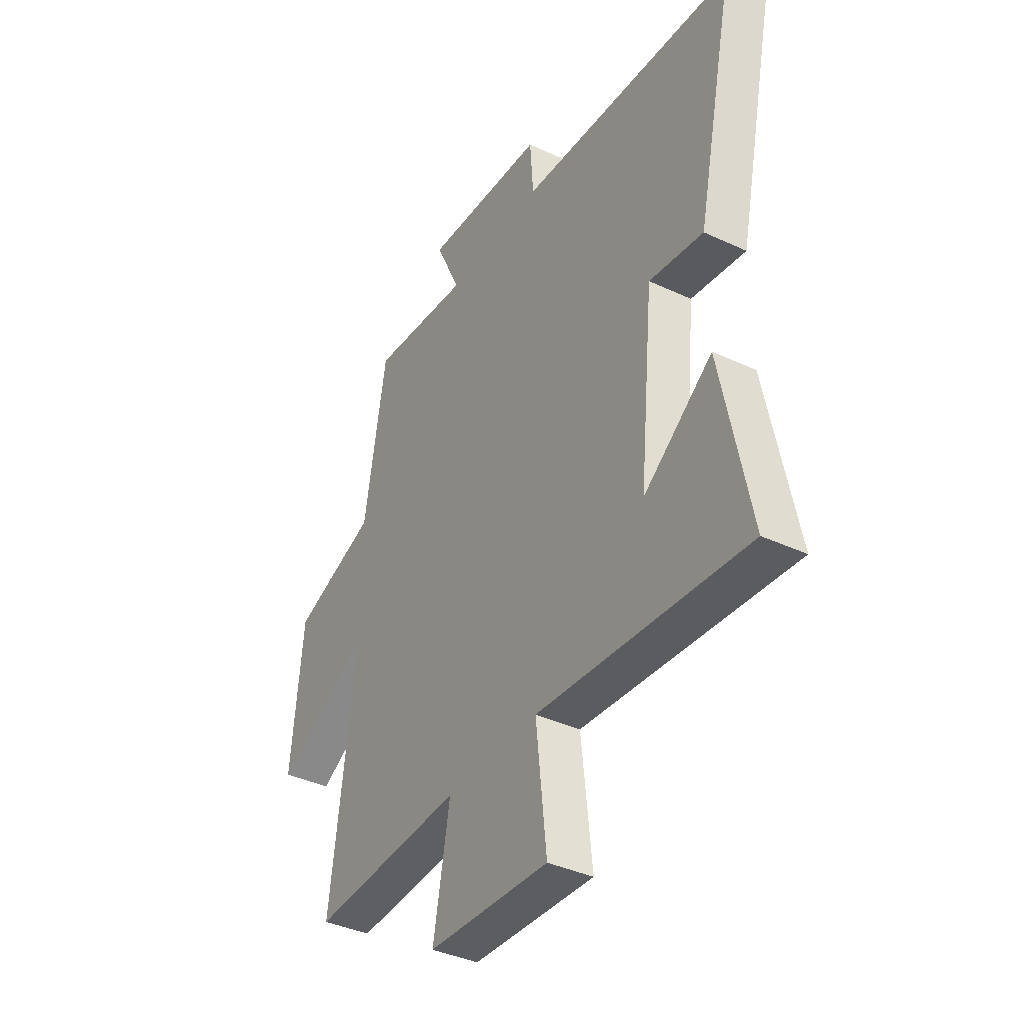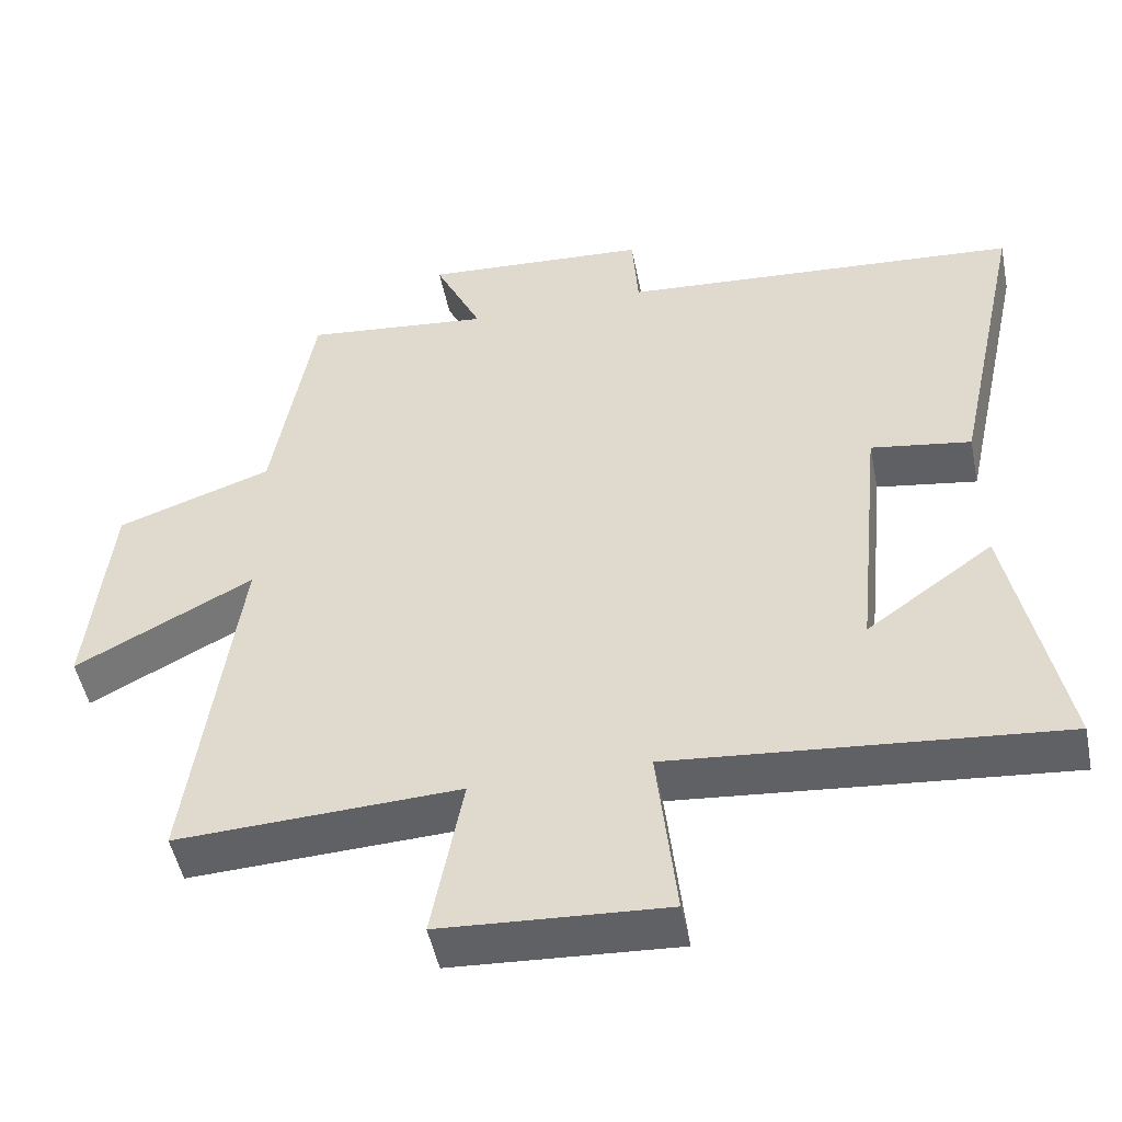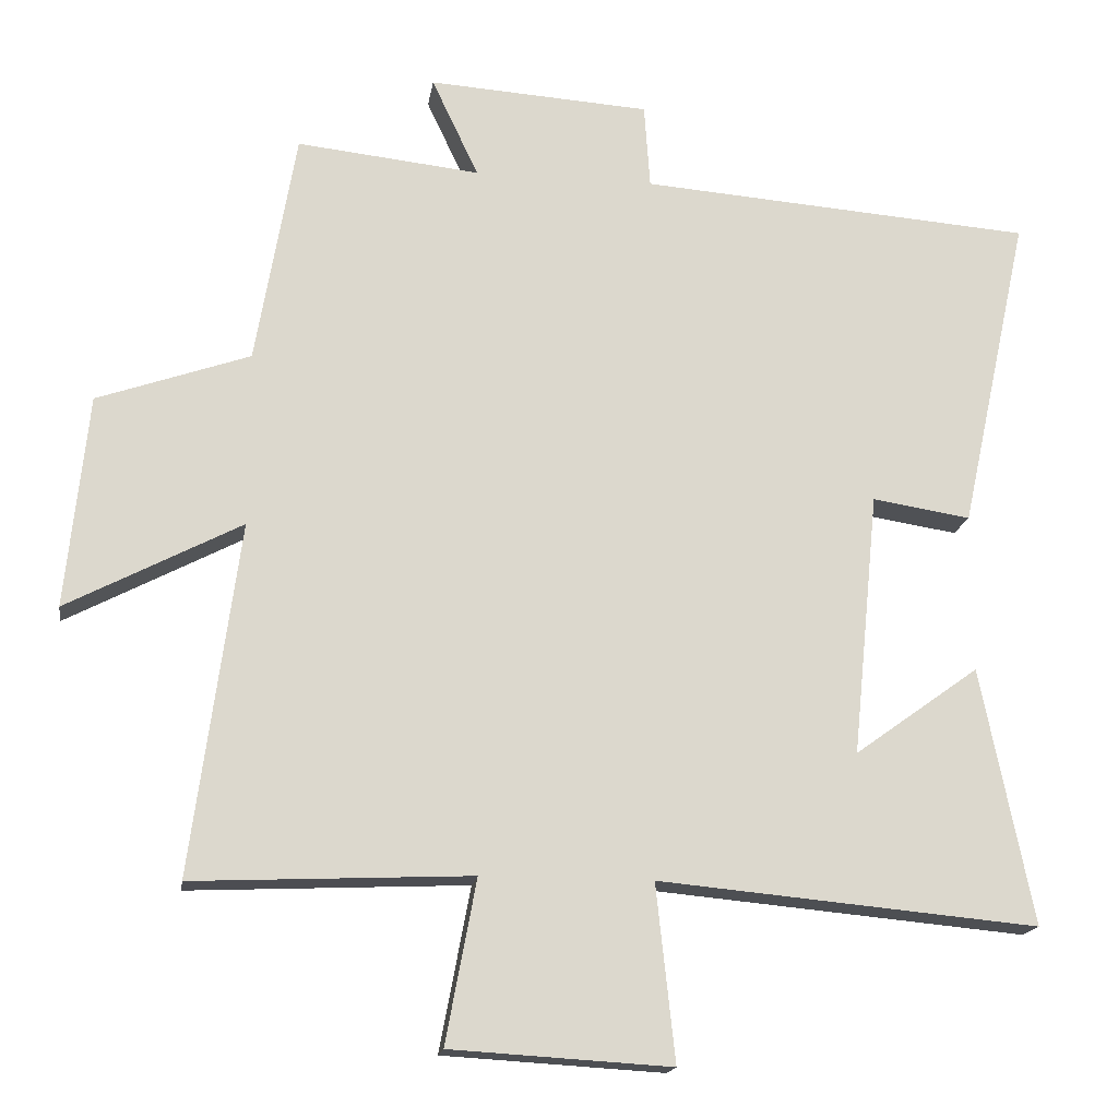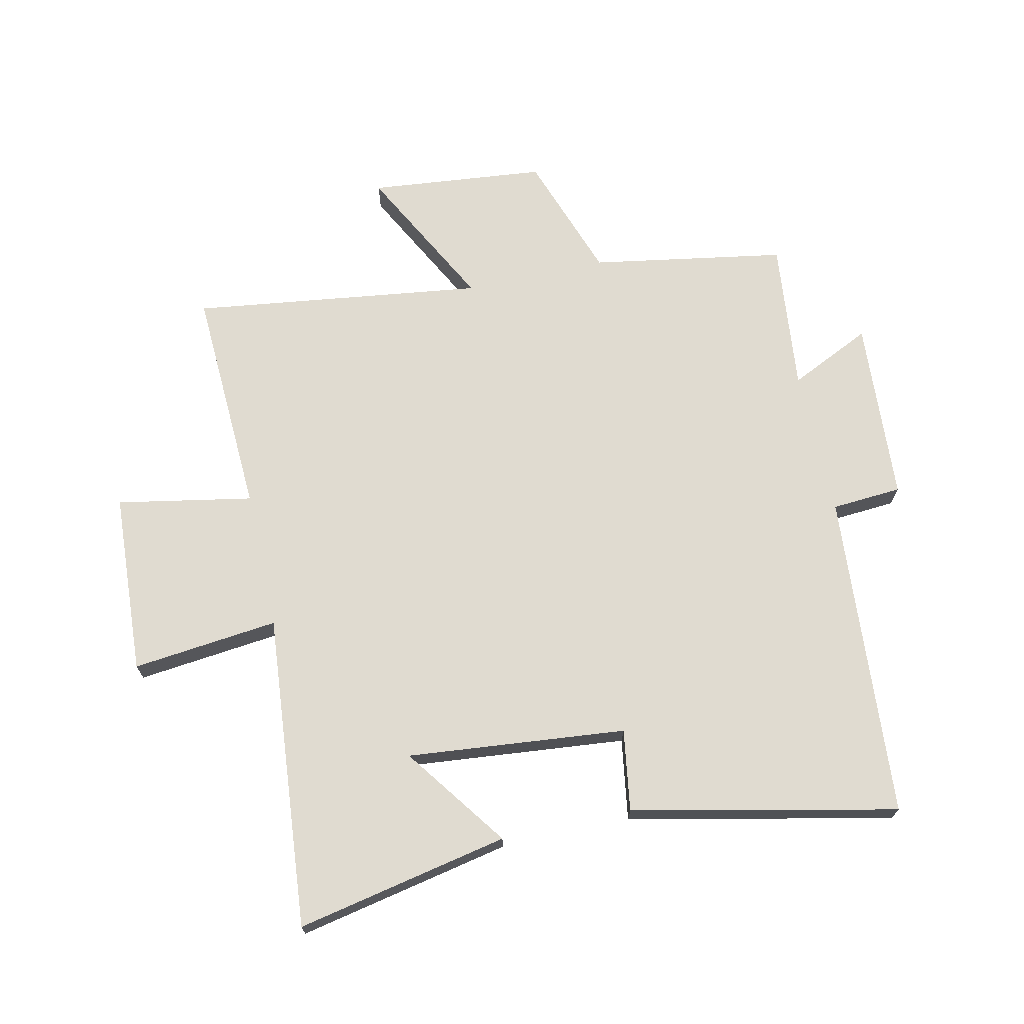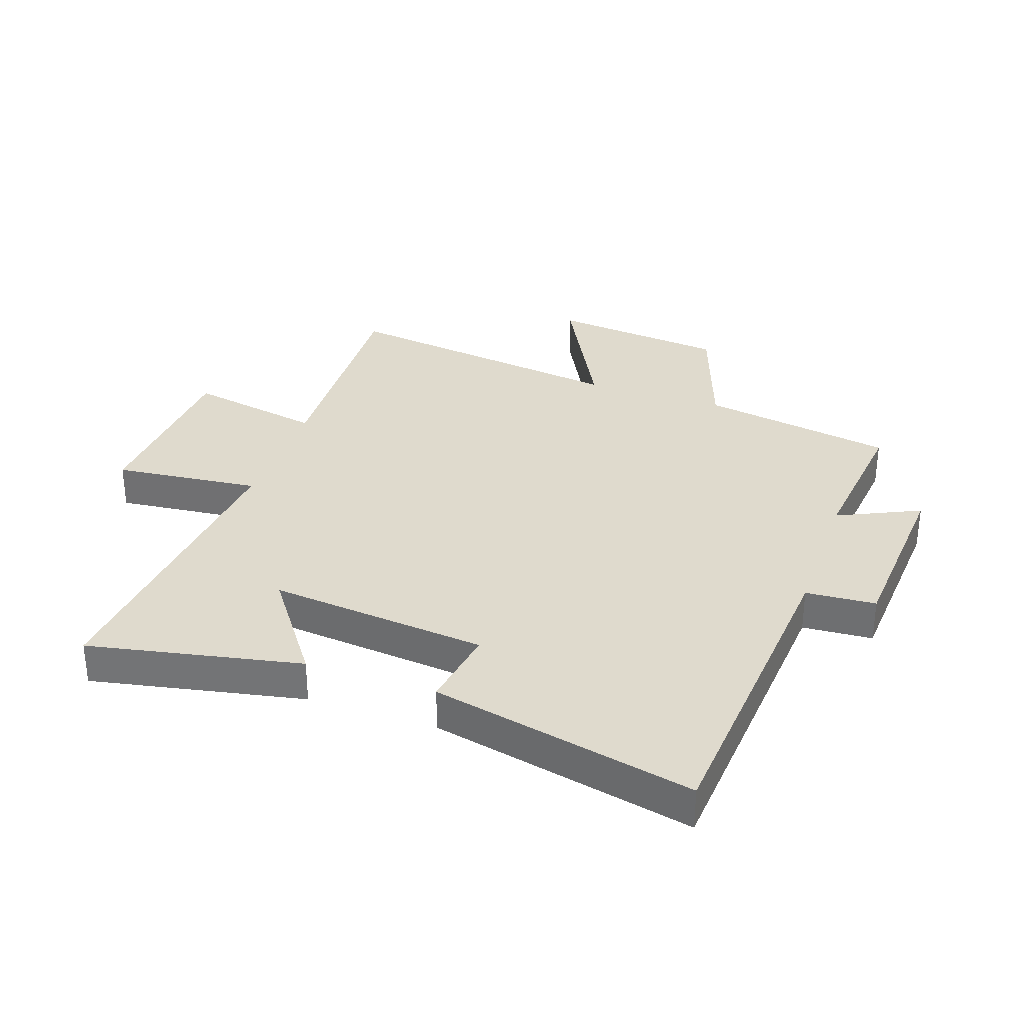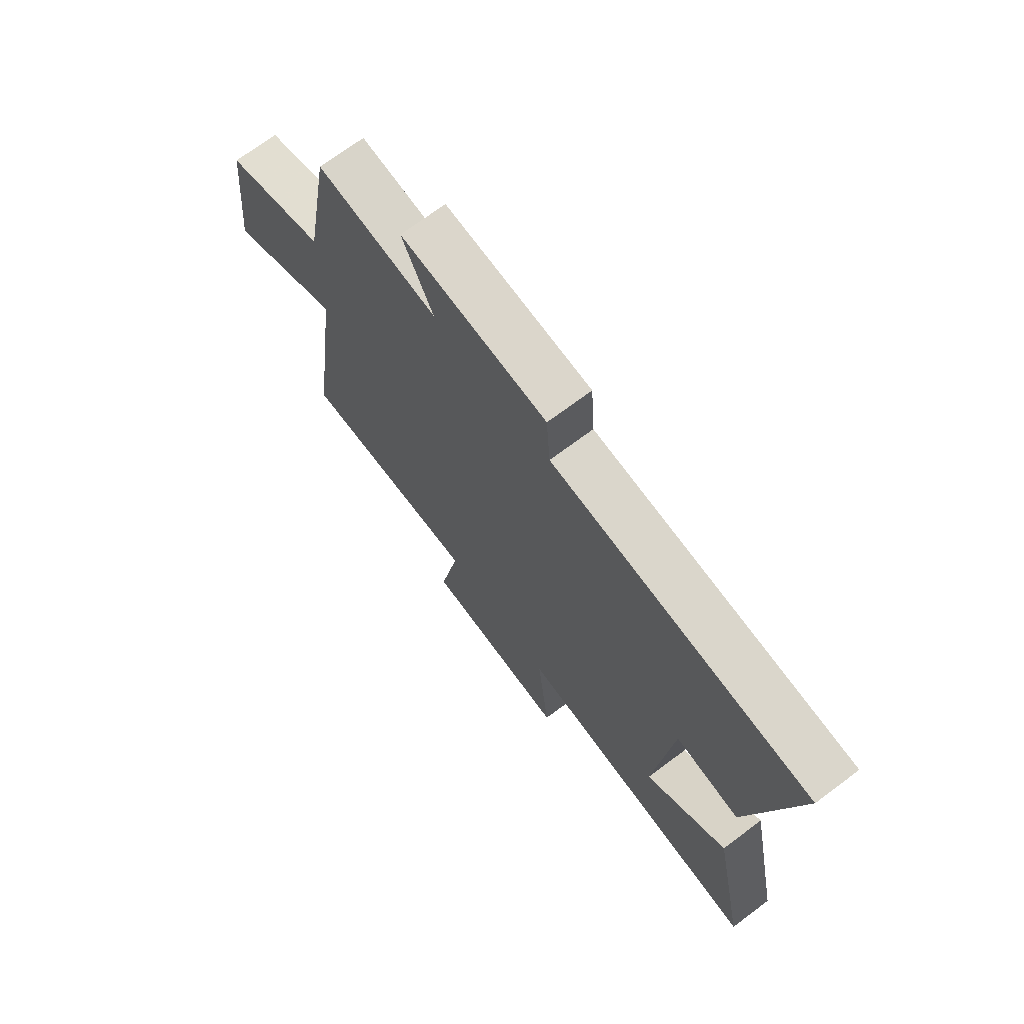
<metadata>
{"format":"obj","ext":"obj","renderer":"f3d","projection":"perspective","resolution":1024,"background":"white","views":[{"elev":-38.7,"azim":-120.4,"up":"+Z"},{"elev":-49.5,"azim":-168.6,"up":"+Z"},{"elev":-17.0,"azim":171.5,"up":"+Z"},{"elev":69.9,"azim":-102.5,"up":"+Y"},{"elev":32.7,"azim":-70.9,"up":"+Y"},{"elev":70.9,"azim":-126.8,"up":"+Z"}]}
</metadata>
<code>
v -0.595 0.07 0.459
v -0.054 0.07 0.5
v -0.046 0.07 0.616
v 0.258 0.07 0.636
v 0.194 0.07 0.5
v 0.445 0.07 0.527
v 0.5 0.07 0.206
v 0.709 0.07 0.133
v 0.739 0.07 -0.159
v 0.5 0.07 -0.034
v 0.565 0.07 -0.517
v 0.184 0.07 -0.5
v 0.226 0.07 -0.724
v -0.076 0.07 -0.742
v -0.05 0.07 -0.5
v -0.571 0.07 -0.548
v -0.5 0.07 -0.196
v -0.329 0.07 -0.319
v -0.365 0.07 0.043
v -0.5 0.07 0.022
v -0.595 0 0.459
v -0.054 0 0.5
v -0.046 0 0.616
v 0.258 0 0.636
v 0.194 0 0.5
v 0.445 0 0.527
v 0.5 0 0.206
v 0.709 0 0.133
v 0.739 0 -0.159
v 0.5 0 -0.034
v 0.565 0 -0.517
v 0.184 0 -0.5
v 0.226 0 -0.724
v -0.076 0 -0.742
v -0.05 0 -0.5
v -0.571 0 -0.548
v -0.5 0 -0.196
v -0.329 0 -0.319
v -0.365 0 0.043
v -0.5 0 0.022
f 19 20 1 2
f 18 19 2
f 16 17 18
f 15 16 18
f 15 18 2
f 12 13 14 15
f 12 15 2 3
f 10 11 12 3
f 7 8 9 10
f 5 6 7 10
f 5 10 3
f 3 4 5
f 22 21 40 39
f 22 39 38
f 38 37 36
f 38 36 35
f 22 38 35
f 35 34 33 32
f 23 22 35 32
f 23 32 31 30
f 30 29 28 27
f 30 27 26 25
f 23 30 25
f 25 24 23
f 1 21 22 2
f 2 22 23 3
f 3 23 24 4
f 4 24 25 5
f 5 25 26 6
f 6 26 27 7
f 7 27 28 8
f 8 28 29 9
f 9 29 30 10
f 10 30 31 11
f 11 31 32 12
f 12 32 33 13
f 13 33 34 14
f 14 34 35 15
f 15 35 36 16
f 16 36 37 17
f 17 37 38 18
f 18 38 39 19
f 19 39 40 20
f 20 40 21 1

</code>
